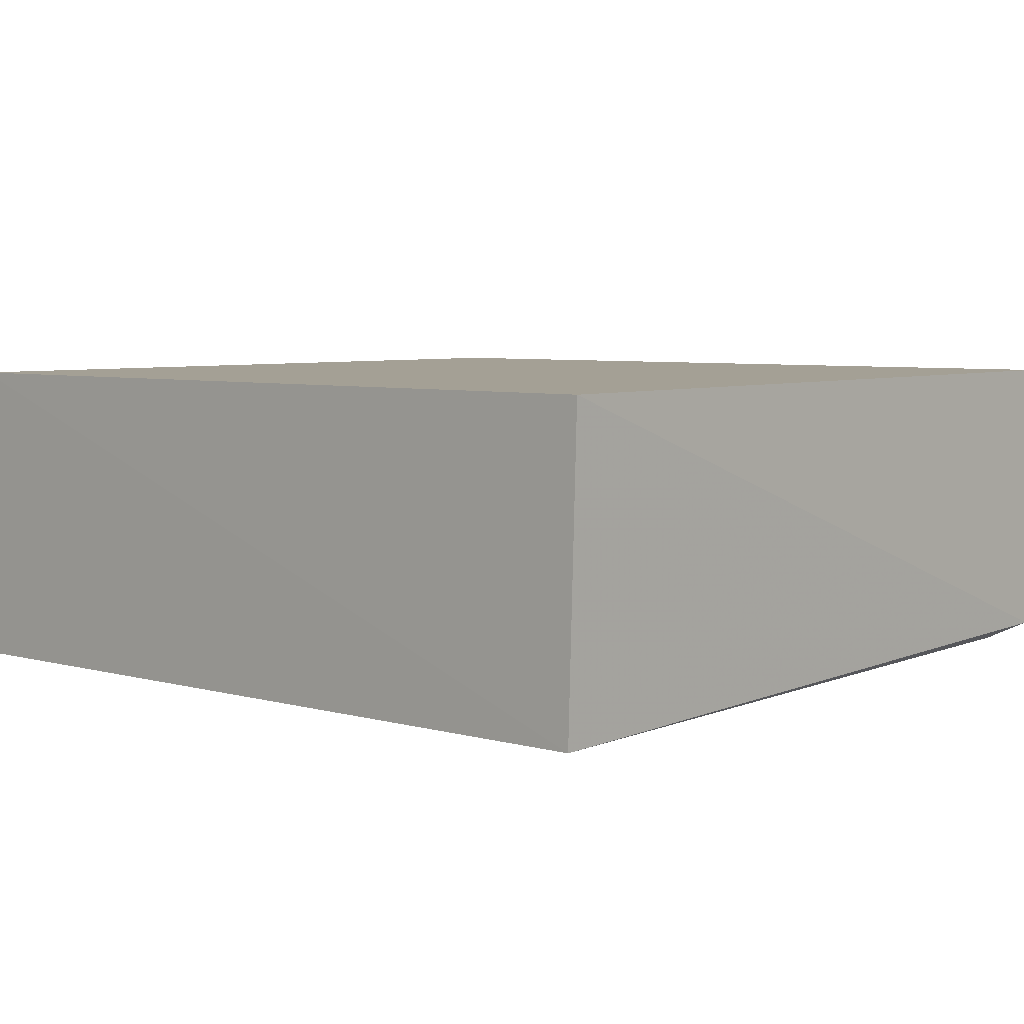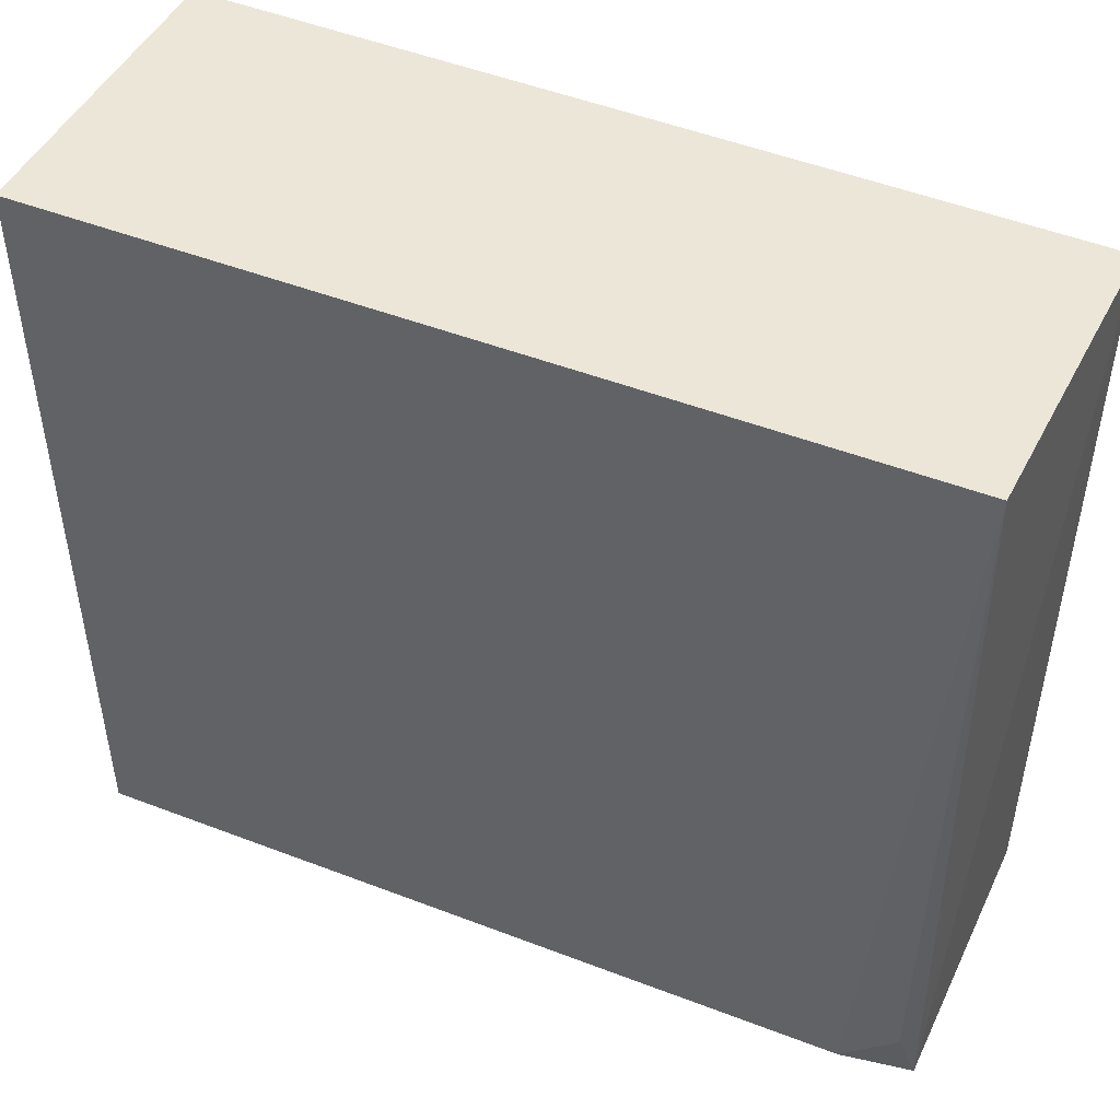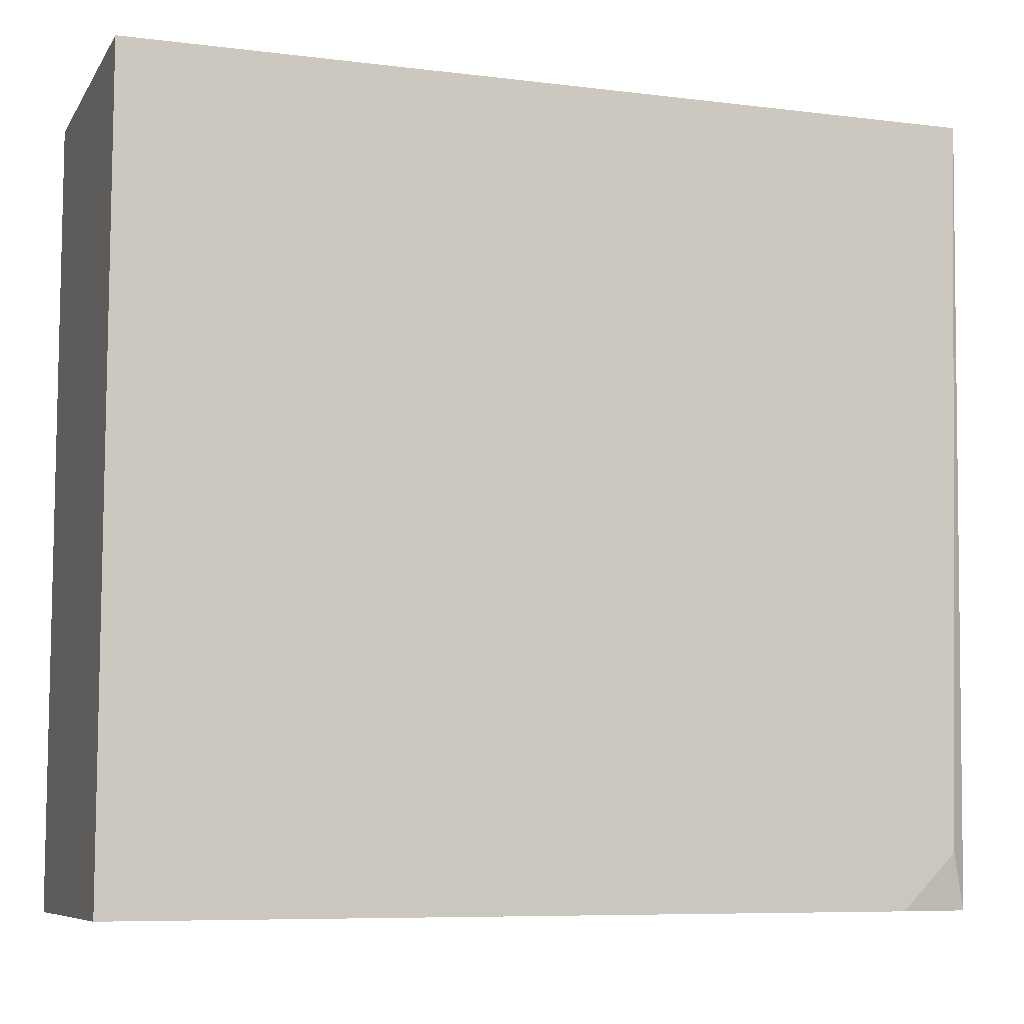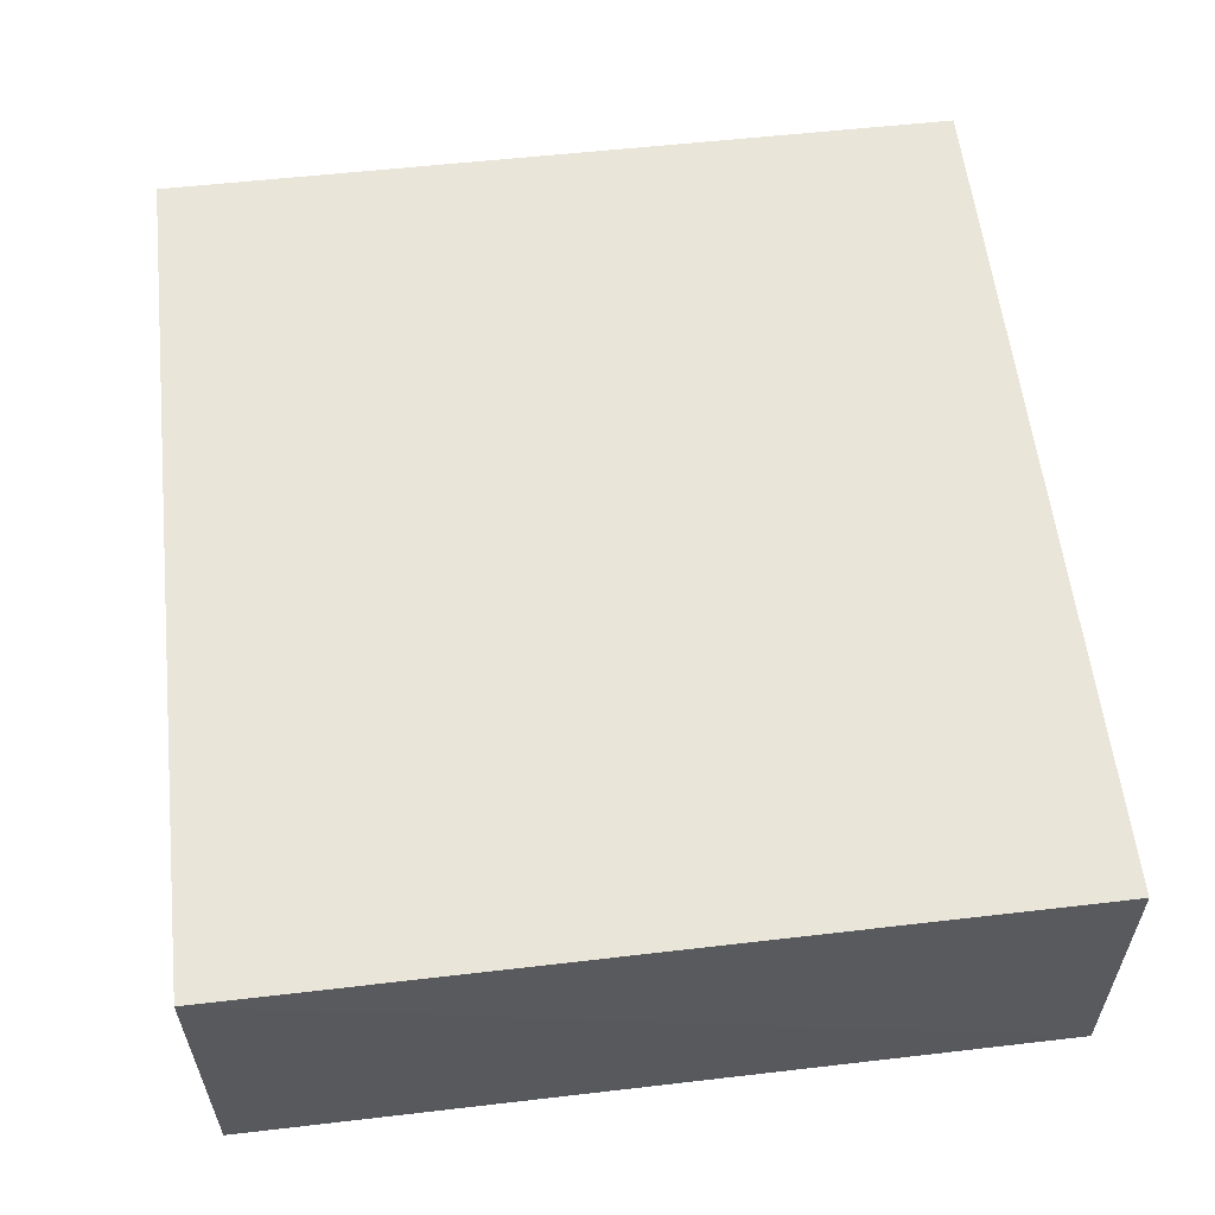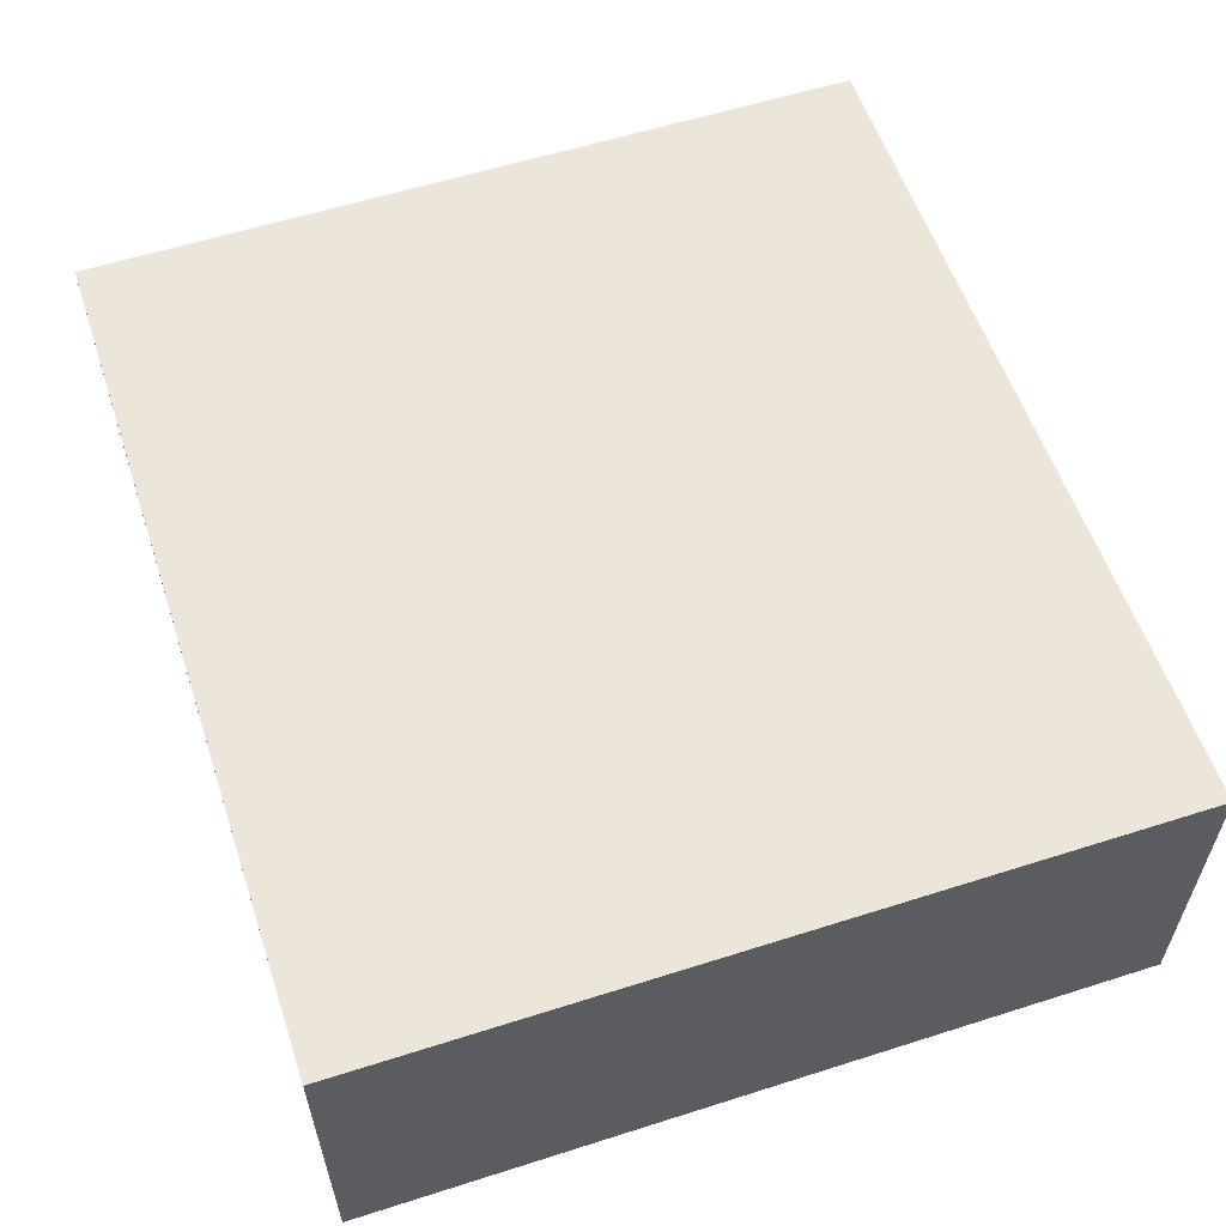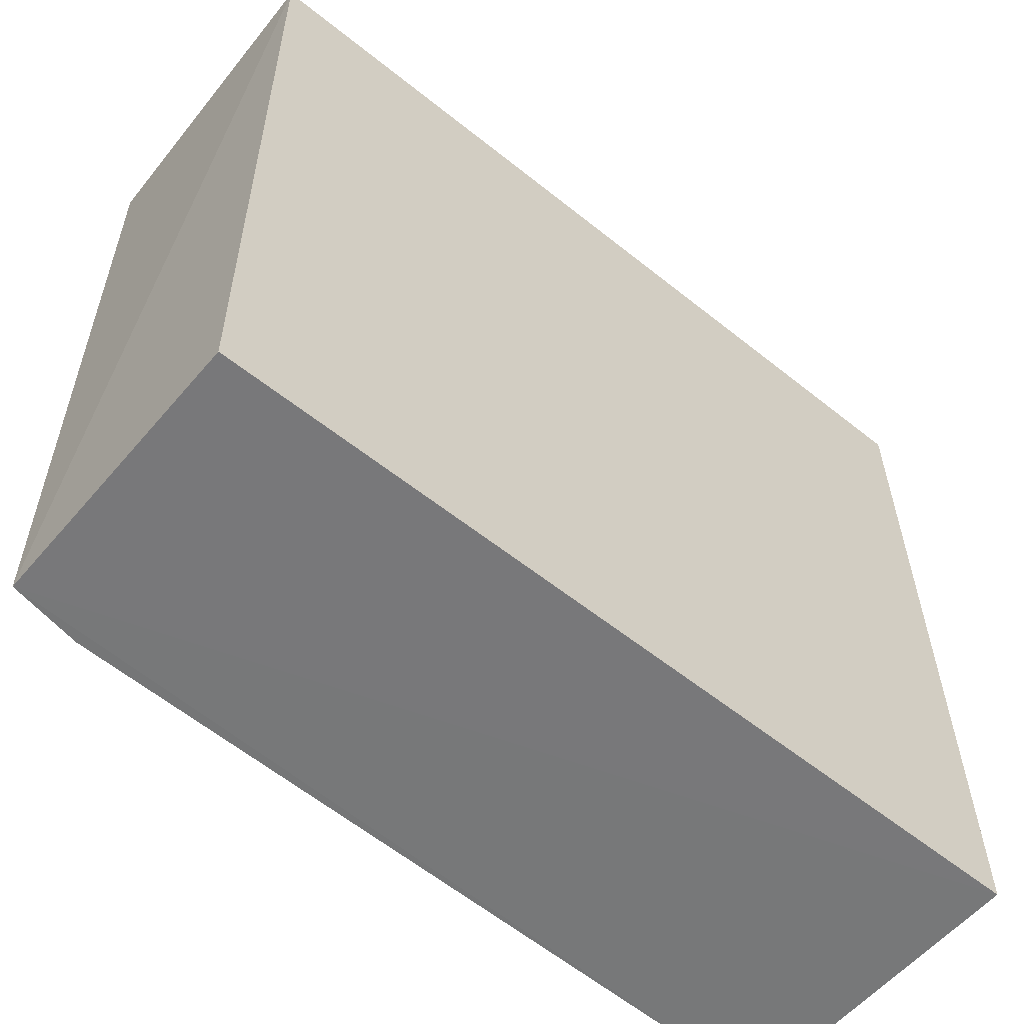
<metadata>
{"format":"obj","ext":"obj","renderer":"f3d","projection":"perspective","resolution":1024,"background":"white","views":[{"elev":5.5,"azim":42.3,"up":"+Y"},{"elev":46.5,"azim":24.8,"up":"+Z"},{"elev":-7.8,"azim":-18.9,"up":"+Z"},{"elev":57.5,"azim":83.6,"up":"+Y"},{"elev":57.4,"azim":-108.4,"up":"+Y"},{"elev":-57.6,"azim":140.1,"up":"+Z"}]}
</metadata>
<code>
v 0.2391 0.01769 0.2294
v 0.238 -0.02199 0.2295
v 0.2385 -0.01862 0.1276
v 0.1274 0.01834 0.1274
v 0.1274 0.0179 0.2296
v 0.1273 -0.02244 0.1276
v 0.2384 0.01824 0.1276
v 0.2291 -0.02034 0.1276
v 0.1273 -0.02302 0.2294
v 0.2364 -0.02023 0.1349
f 1 2 3
f 5 2 1
f 6 4 3
f 6 5 4
f 7 1 3
f 7 3 4
f 7 5 1
f 7 4 5
f 8 6 3
f 8 2 6
f 9 6 2
f 9 2 5
f 9 5 6
f 10 8 3
f 10 3 2
f 10 2 8

</code>
